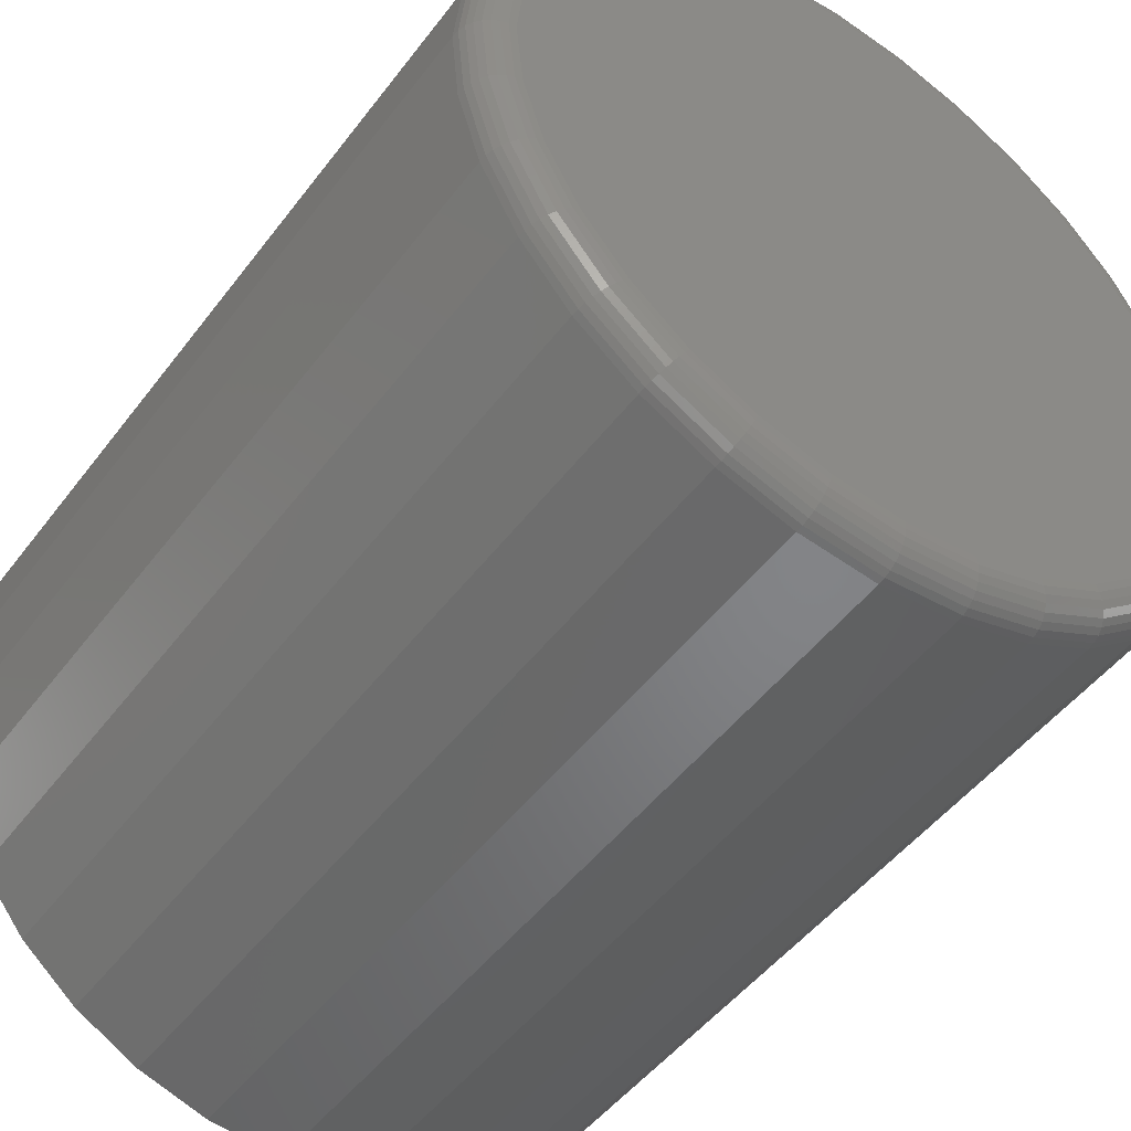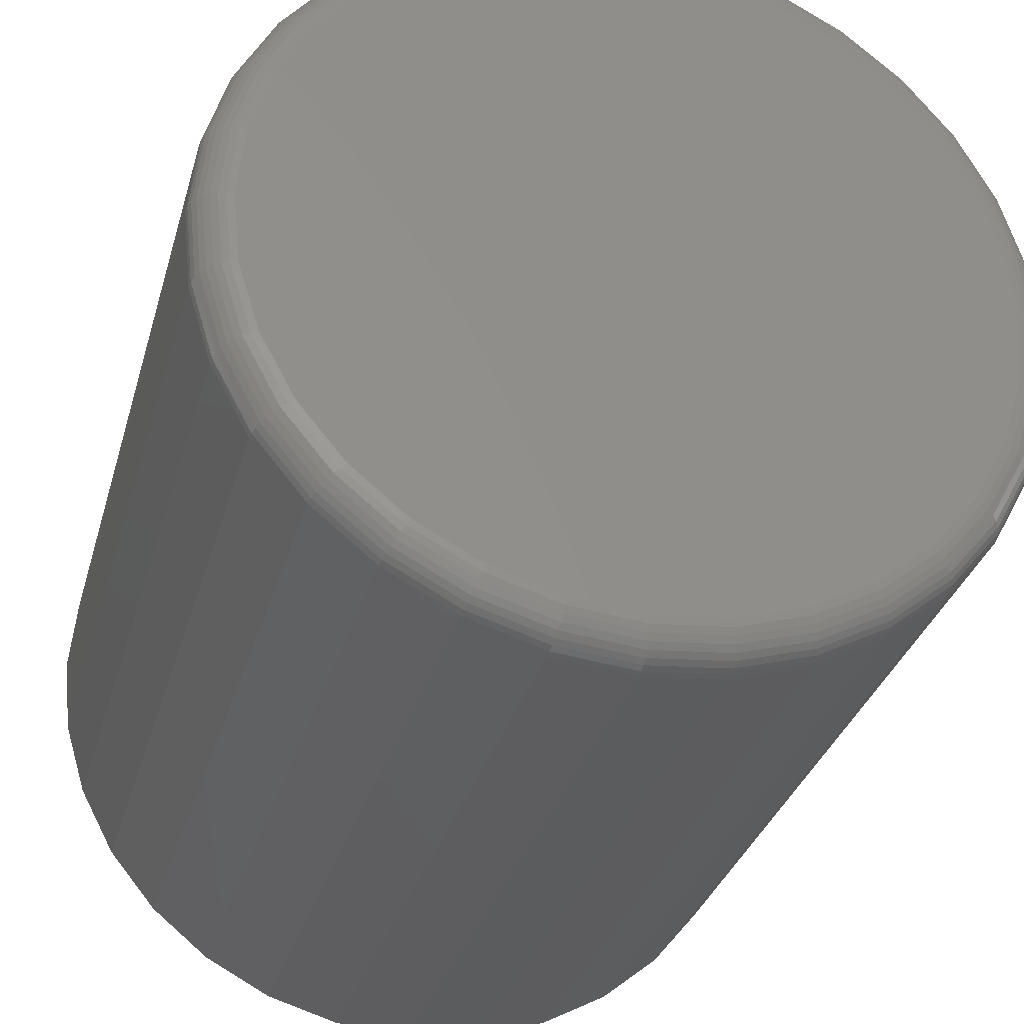
<metadata>
{"format":"stl","ext":"stl","renderer":"f3d","projection":"perspective","resolution":1024,"background":"white","views":[{"elev":-48.8,"azim":144.6,"up":"+Z"},{"elev":-31.6,"azim":165.2,"up":"+Z"}]}
</metadata>
<code>
# stl→obj: 320 verts, 636 faces
v 0.008882 2.651e-17 0.3071
v 0.06879 2.984e-17 0.3012
v -0.05103 2.319e-17 0.3012
v 0.008882 2.651e-17 -0.3071
v -0.05103 2.319e-17 -0.3012
v 0.06879 2.984e-17 -0.3012
v -0.1086 1.999e-17 -0.2837
v 0.1264 3.304e-17 -0.2837
v -0.1617 1.704e-17 -0.2553
v 0.1795 3.598e-17 -0.2553
v -0.2083 1.446e-17 -0.2171
v 0.226 3.857e-17 -0.2171
v -0.2464 1.234e-17 -0.1706
v 0.2642 4.069e-17 -0.1706
v -0.2748 1.077e-17 -0.1175
v 0.2926 4.226e-17 -0.1175
v -0.2923 9.795e-18 -0.05991
v 0.3101 4.323e-17 -0.05991
v -0.2982 9.468e-18 -7.024e-16
v 0.316 4.356e-17 -1.709e-16
v -0.2923 9.795e-18 0.05991
v 0.3101 4.323e-17 0.05991
v -0.2748 1.077e-17 0.1175
v 0.2926 4.226e-17 0.1175
v -0.2464 1.234e-17 0.1706
v 0.2642 4.069e-17 0.1706
v -0.2083 1.446e-17 0.2171
v 0.226 3.857e-17 0.2171
v -0.1617 1.704e-17 0.2553
v 0.1795 3.598e-17 0.2553
v -0.1086 1.999e-17 0.2837
v 0.1264 3.304e-17 0.2837
v 0.3472 -0.03125 -8.167e-16
v 0.3472 -0.75 -1.328e-16
v 0.3407 -0.03125 -0.066
v 0.3407 -0.75 -0.066
v 0.3215 -0.03125 -0.1295
v 0.3215 -0.75 -0.1295
v 0.2902 -0.03125 -0.188
v 0.2902 -0.75 -0.188
v 0.2481 -0.03125 -0.2392
v 0.2481 -0.75 -0.2392
v 0.1968 -0.03125 -0.2813
v 0.1968 -0.75 -0.2813
v 0.1384 -0.03125 -0.3126
v 0.1384 -0.75 -0.3126
v 0.07488 -0.03125 -0.3318
v 0.07488 -0.75 -0.3318
v 0.008882 -0.03125 -0.3383
v 0.008882 -0.75 -0.3383
v -0.05712 -0.03125 -0.3318
v -0.05712 -0.75 -0.3318
v -0.1206 -0.03125 -0.3126
v -0.1206 -0.75 -0.3126
v -0.1791 -0.03125 -0.2813
v -0.1791 -0.75 -0.2813
v -0.2303 -0.03125 -0.2392
v -0.2303 -0.75 -0.2392
v -0.2724 -0.03125 -0.188
v -0.2724 -0.75 -0.188
v -0.3037 -0.03125 -0.1295
v -0.3037 -0.75 -0.1295
v -0.3229 -0.03125 -0.066
v -0.3229 -0.75 -0.066
v -0.3294 -0.03125 1.158e-16
v -0.3294 -0.75 1.158e-16
v -0.3229 -0.03125 0.066
v -0.3229 -0.75 0.066
v -0.3037 -0.03125 0.1295
v -0.3037 -0.75 0.1295
v -0.2724 -0.03125 0.188
v -0.2724 -0.75 0.188
v -0.2303 -0.03125 0.2392
v -0.2303 -0.75 0.2392
v -0.1791 -0.03125 0.2813
v -0.1791 -0.75 0.2813
v -0.1206 -0.03125 0.3126
v -0.1206 -0.75 0.3126
v -0.05712 -0.03125 0.3318
v -0.05712 -0.75 0.3318
v 0.008882 -0.03125 0.3383
v 0.008882 -0.75 0.3383
v 0.07488 -0.03125 0.3318
v 0.07488 -0.75 0.3318
v 0.1384 -0.03125 0.3126
v 0.1384 -0.75 0.3126
v 0.1968 -0.03125 0.2813
v 0.1968 -0.75 0.2813
v 0.2481 -0.03125 0.2392
v 0.2481 -0.75 0.2392
v 0.2902 -0.03125 0.188
v 0.2902 -0.75 0.188
v 0.3215 -0.03125 0.1295
v 0.3215 -0.75 0.1295
v 0.3407 -0.03125 0.066
v 0.3407 -0.75 0.066
v -0.3288 -0.02515 -8.049e-16
v -0.3224 -0.02515 0.06589
v -0.3271 -0.01929 -7.494e-16
v -0.3206 -0.01929 0.06554
v -0.3242 -0.01389 -7.493e-16
v -0.3178 -0.01389 0.06498
v -0.3203 -0.009153 -7.493e-16
v -0.314 -0.009153 0.06422
v -0.3156 -0.005267 -7.493e-16
v -0.3093 -0.005267 0.06329
v -0.3101 -0.002379 -7.493e-16
v -0.304 -0.002379 0.06224
v -0.3043 -0.0006005 -7.215e-16
v -0.2983 -0.0006005 0.0611
v 0.3401 -0.02515 0.06589
v 0.3466 -0.02515 -3.608e-16
v 0.3384 -0.01929 0.06554
v 0.3448 -0.01929 -3.885e-16
v 0.3355 -0.01389 0.06498
v 0.3419 -0.01389 -3.885e-16
v 0.3317 -0.009153 0.06422
v 0.3381 -0.009153 -3.885e-16
v 0.3271 -0.005267 0.06329
v 0.3333 -0.005267 -3.607e-16
v 0.3218 -0.002379 0.06224
v 0.3279 -0.002379 -3.607e-16
v 0.316 -0.0006005 0.0611
v 0.3221 -0.0006005 -3.885e-16
v 0.3209 -0.02515 0.1292
v 0.3193 -0.01929 0.1286
v 0.3166 -0.01389 0.1275
v 0.313 -0.009153 0.126
v 0.3086 -0.005267 0.1242
v 0.3036 -0.002379 0.1221
v 0.2982 -0.0006005 0.1198
v 0.2897 -0.02515 0.1876
v 0.2882 -0.01929 0.1866
v 0.2858 -0.01389 0.185
v 0.2826 -0.009153 0.1829
v 0.2786 -0.005267 0.1802
v 0.2741 -0.002379 0.1772
v 0.2693 -0.0006005 0.174
v 0.2477 -0.02515 0.2388
v 0.2464 -0.01929 0.2375
v 0.2444 -0.01389 0.2355
v 0.2416 -0.009153 0.2328
v 0.2383 -0.005267 0.2294
v 0.2345 -0.002379 0.2256
v 0.2303 -0.0006005 0.2214
v 0.1965 -0.02515 0.2808
v 0.1955 -0.01929 0.2793
v 0.1939 -0.01389 0.2769
v 0.1918 -0.009153 0.2737
v 0.1891 -0.005267 0.2698
v 0.1861 -0.002379 0.2653
v 0.1829 -0.0006005 0.2604
v 0.1381 -0.02515 0.312
v 0.1374 -0.01929 0.3104
v 0.1363 -0.01389 0.3077
v 0.1348 -0.009153 0.3041
v 0.133 -0.005267 0.2997
v 0.131 -0.002379 0.2947
v 0.1287 -0.0006005 0.2893
v 0.07477 -0.02515 0.3312
v 0.07442 -0.01929 0.3295
v 0.07386 -0.01389 0.3267
v 0.0731 -0.009153 0.3228
v 0.07218 -0.005267 0.3182
v 0.07112 -0.002379 0.3129
v 0.06998 -0.0006005 0.3072
v 0.008882 -0.02515 0.3377
v 0.008882 -0.01929 0.3359
v 0.008882 -0.01389 0.3331
v 0.008882 -0.009153 0.3292
v 0.008882 -0.005267 0.3244
v 0.008882 -0.002379 0.319
v 0.008882 -0.0006005 0.3132
v -0.057 -0.02515 0.3312
v -0.05666 -0.01929 0.3295
v -0.05609 -0.01389 0.3267
v -0.05534 -0.009153 0.3228
v -0.05441 -0.005267 0.3182
v -0.05336 -0.002379 0.3129
v -0.05221 -0.0006005 0.3072
v -0.1204 -0.02515 0.312
v -0.1197 -0.01929 0.3104
v -0.1186 -0.01389 0.3077
v -0.1171 -0.009153 0.3041
v -0.1153 -0.005267 0.2997
v -0.1132 -0.002379 0.2947
v -0.111 -0.0006005 0.2893
v -0.1787 -0.02515 0.2808
v -0.1778 -0.01929 0.2793
v -0.1762 -0.01389 0.2769
v -0.174 -0.009153 0.2737
v -0.1714 -0.005267 0.2698
v -0.1684 -0.002379 0.2653
v -0.1651 -0.0006005 0.2604
v -0.2299 -0.02515 0.2388
v -0.2287 -0.01929 0.2375
v -0.2266 -0.01389 0.2355
v -0.2239 -0.009153 0.2328
v -0.2205 -0.005267 0.2294
v -0.2167 -0.002379 0.2256
v -0.2126 -0.0006005 0.2214
v -0.2719 -0.02515 0.1876
v -0.2704 -0.01929 0.1866
v -0.268 -0.01389 0.185
v -0.2648 -0.009153 0.1829
v -0.2609 -0.005267 0.1802
v -0.2564 -0.002379 0.1772
v -0.2515 -0.0006005 0.174
v -0.3031 -0.02515 0.1292
v -0.3015 -0.01929 0.1286
v -0.2988 -0.01389 0.1275
v -0.2952 -0.009153 0.126
v -0.2909 -0.005267 0.1242
v -0.2859 -0.002379 0.1221
v -0.2804 -0.0006005 0.1198
v 0.3401 -0.02515 -0.06589
v 0.3384 -0.01929 -0.06554
v 0.3355 -0.01389 -0.06498
v 0.3317 -0.009153 -0.06422
v 0.3271 -0.005267 -0.06329
v 0.3218 -0.002379 -0.06224
v 0.316 -0.0006005 -0.0611
v -0.3224 -0.02515 -0.06589
v -0.3206 -0.01929 -0.06554
v -0.3178 -0.01389 -0.06498
v -0.314 -0.009153 -0.06422
v -0.3093 -0.005267 -0.06329
v -0.304 -0.002379 -0.06224
v -0.2983 -0.0006005 -0.0611
v -0.3031 -0.02515 -0.1292
v -0.3015 -0.01929 -0.1286
v -0.2988 -0.01389 -0.1275
v -0.2952 -0.009153 -0.126
v -0.2909 -0.005267 -0.1242
v -0.2859 -0.002379 -0.1221
v -0.2804 -0.0006005 -0.1198
v -0.2719 -0.02515 -0.1876
v -0.2704 -0.01929 -0.1866
v -0.268 -0.01389 -0.185
v -0.2648 -0.009153 -0.1829
v -0.2609 -0.005267 -0.1802
v -0.2564 -0.002379 -0.1772
v -0.2515 -0.0006005 -0.174
v -0.2299 -0.02515 -0.2388
v -0.2287 -0.01929 -0.2375
v -0.2266 -0.01389 -0.2355
v -0.2239 -0.009153 -0.2328
v -0.2205 -0.005267 -0.2294
v -0.2167 -0.002379 -0.2256
v -0.2126 -0.0006005 -0.2214
v -0.1787 -0.02515 -0.2808
v -0.1778 -0.01929 -0.2793
v -0.1762 -0.01389 -0.2769
v -0.174 -0.009153 -0.2737
v -0.1714 -0.005267 -0.2698
v -0.1684 -0.002379 -0.2653
v -0.1651 -0.0006005 -0.2604
v -0.1204 -0.02515 -0.312
v -0.1197 -0.01929 -0.3104
v -0.1186 -0.01389 -0.3077
v -0.1171 -0.009153 -0.3041
v -0.1153 -0.005267 -0.2997
v -0.1132 -0.002379 -0.2947
v -0.111 -0.0006005 -0.2893
v -0.057 -0.02515 -0.3312
v -0.05666 -0.01929 -0.3295
v -0.05609 -0.01389 -0.3267
v -0.05534 -0.009153 -0.3228
v -0.05441 -0.005267 -0.3182
v -0.05336 -0.002379 -0.3129
v -0.05221 -0.0006005 -0.3072
v 0.008882 -0.02515 -0.3377
v 0.008882 -0.01929 -0.3359
v 0.008882 -0.01389 -0.3331
v 0.008882 -0.009153 -0.3292
v 0.008882 -0.005267 -0.3244
v 0.008882 -0.002379 -0.319
v 0.008882 -0.0006005 -0.3132
v 0.07477 -0.02515 -0.3312
v 0.07442 -0.01929 -0.3295
v 0.07386 -0.01389 -0.3267
v 0.0731 -0.009153 -0.3228
v 0.07218 -0.005267 -0.3182
v 0.07112 -0.002379 -0.3129
v 0.06998 -0.0006005 -0.3072
v 0.1381 -0.02515 -0.312
v 0.1374 -0.01929 -0.3104
v 0.1363 -0.01389 -0.3077
v 0.1348 -0.009153 -0.3041
v 0.133 -0.005267 -0.2997
v 0.131 -0.002379 -0.2947
v 0.1287 -0.0006005 -0.2893
v 0.1965 -0.02515 -0.2808
v 0.1955 -0.01929 -0.2793
v 0.1939 -0.01389 -0.2769
v 0.1918 -0.009153 -0.2737
v 0.1891 -0.005267 -0.2698
v 0.1861 -0.002379 -0.2653
v 0.1829 -0.0006005 -0.2604
v 0.2477 -0.02515 -0.2388
v 0.2464 -0.01929 -0.2375
v 0.2444 -0.01389 -0.2355
v 0.2416 -0.009153 -0.2328
v 0.2383 -0.005267 -0.2294
v 0.2345 -0.002379 -0.2256
v 0.2303 -0.0006005 -0.2214
v 0.2897 -0.02515 -0.1876
v 0.2882 -0.01929 -0.1866
v 0.2858 -0.01389 -0.185
v 0.2826 -0.009153 -0.1829
v 0.2786 -0.005267 -0.1802
v 0.2741 -0.002379 -0.1772
v 0.2693 -0.0006005 -0.174
v 0.3209 -0.02515 -0.1292
v 0.3193 -0.01929 -0.1286
v 0.3166 -0.01389 -0.1275
v 0.313 -0.009153 -0.126
v 0.3086 -0.005267 -0.1242
v 0.3036 -0.002379 -0.1221
v 0.2982 -0.0006005 -0.1198
f 1 2 3
f 4 5 6
f 6 5 7
f 6 7 8
f 8 7 9
f 8 9 10
f 10 9 11
f 10 11 12
f 12 11 13
f 12 13 14
f 14 13 15
f 14 15 16
f 16 15 17
f 16 17 18
f 18 17 19
f 18 19 20
f 20 19 21
f 20 21 22
f 22 21 23
f 22 23 24
f 24 23 25
f 24 25 26
f 26 25 27
f 26 27 28
f 28 27 29
f 28 29 30
f 30 29 31
f 30 31 32
f 32 31 3
f 32 3 2
f 33 34 35
f 35 34 36
f 35 36 37
f 37 36 38
f 37 38 39
f 39 38 40
f 39 40 41
f 41 40 42
f 41 42 43
f 43 42 44
f 43 44 45
f 45 44 46
f 45 46 47
f 47 46 48
f 47 48 49
f 49 48 50
f 49 50 51
f 51 50 52
f 51 52 53
f 53 52 54
f 53 54 55
f 55 54 56
f 55 56 57
f 57 56 58
f 57 58 59
f 59 58 60
f 59 60 61
f 61 60 62
f 61 62 63
f 63 62 64
f 63 64 65
f 65 64 66
f 65 66 67
f 67 66 68
f 67 68 69
f 69 68 70
f 69 70 71
f 71 70 72
f 71 72 73
f 73 72 74
f 73 74 75
f 75 74 76
f 75 76 77
f 77 76 78
f 77 78 79
f 79 78 80
f 79 80 81
f 81 80 82
f 81 82 83
f 83 82 84
f 83 84 85
f 85 84 86
f 85 86 87
f 87 86 88
f 87 88 89
f 89 88 90
f 89 90 91
f 91 90 92
f 91 92 93
f 93 92 94
f 93 94 95
f 95 94 96
f 95 96 33
f 33 96 34
f 65 67 97
f 97 67 98
f 97 98 99
f 99 98 100
f 99 100 101
f 101 100 102
f 101 102 103
f 103 102 104
f 103 104 105
f 105 104 106
f 105 106 107
f 107 106 108
f 107 108 109
f 109 108 110
f 109 110 19
f 19 110 21
f 95 33 111
f 111 33 112
f 111 112 113
f 113 112 114
f 113 114 115
f 115 114 116
f 115 116 117
f 117 116 118
f 117 118 119
f 119 118 120
f 119 120 121
f 121 120 122
f 121 122 123
f 123 122 124
f 123 124 22
f 22 124 20
f 93 95 125
f 125 95 111
f 125 111 126
f 126 111 113
f 126 113 127
f 127 113 115
f 127 115 128
f 128 115 117
f 128 117 129
f 129 117 119
f 129 119 130
f 130 119 121
f 130 121 131
f 131 121 123
f 131 123 24
f 24 123 22
f 91 93 132
f 132 93 125
f 132 125 133
f 133 125 126
f 133 126 134
f 134 126 127
f 134 127 135
f 135 127 128
f 135 128 136
f 136 128 129
f 136 129 137
f 137 129 130
f 137 130 138
f 138 130 131
f 138 131 26
f 26 131 24
f 89 91 139
f 139 91 132
f 139 132 140
f 140 132 133
f 140 133 141
f 141 133 134
f 141 134 142
f 142 134 135
f 142 135 143
f 143 135 136
f 143 136 144
f 144 136 137
f 144 137 145
f 145 137 138
f 145 138 28
f 28 138 26
f 87 89 146
f 146 89 139
f 146 139 147
f 147 139 140
f 147 140 148
f 148 140 141
f 148 141 149
f 149 141 142
f 149 142 150
f 150 142 143
f 150 143 151
f 151 143 144
f 151 144 152
f 152 144 145
f 152 145 30
f 30 145 28
f 85 87 153
f 153 87 146
f 153 146 154
f 154 146 147
f 154 147 155
f 155 147 148
f 155 148 156
f 156 148 149
f 156 149 157
f 157 149 150
f 157 150 158
f 158 150 151
f 158 151 159
f 159 151 152
f 159 152 32
f 32 152 30
f 83 85 160
f 160 85 153
f 160 153 161
f 161 153 154
f 161 154 162
f 162 154 155
f 162 155 163
f 163 155 156
f 163 156 164
f 164 156 157
f 164 157 165
f 165 157 158
f 165 158 166
f 166 158 159
f 166 159 2
f 2 159 32
f 81 83 167
f 167 83 160
f 167 160 168
f 168 160 161
f 168 161 169
f 169 161 162
f 169 162 170
f 170 162 163
f 170 163 171
f 171 163 164
f 171 164 172
f 172 164 165
f 172 165 173
f 173 165 166
f 173 166 1
f 1 166 2
f 79 81 174
f 174 81 167
f 174 167 175
f 175 167 168
f 175 168 176
f 176 168 169
f 176 169 177
f 177 169 170
f 177 170 178
f 178 170 171
f 178 171 179
f 179 171 172
f 179 172 180
f 180 172 173
f 180 173 3
f 3 173 1
f 77 79 181
f 181 79 174
f 181 174 182
f 182 174 175
f 182 175 183
f 183 175 176
f 183 176 184
f 184 176 177
f 184 177 185
f 185 177 178
f 185 178 186
f 186 178 179
f 186 179 187
f 187 179 180
f 187 180 31
f 31 180 3
f 75 77 188
f 188 77 181
f 188 181 189
f 189 181 182
f 189 182 190
f 190 182 183
f 190 183 191
f 191 183 184
f 191 184 192
f 192 184 185
f 192 185 193
f 193 185 186
f 193 186 194
f 194 186 187
f 194 187 29
f 29 187 31
f 73 75 195
f 195 75 188
f 195 188 196
f 196 188 189
f 196 189 197
f 197 189 190
f 197 190 198
f 198 190 191
f 198 191 199
f 199 191 192
f 199 192 200
f 200 192 193
f 200 193 201
f 201 193 194
f 201 194 27
f 27 194 29
f 71 73 202
f 202 73 195
f 202 195 203
f 203 195 196
f 203 196 204
f 204 196 197
f 204 197 205
f 205 197 198
f 205 198 206
f 206 198 199
f 206 199 207
f 207 199 200
f 207 200 208
f 208 200 201
f 208 201 25
f 25 201 27
f 69 71 209
f 209 71 202
f 209 202 210
f 210 202 203
f 210 203 211
f 211 203 204
f 211 204 212
f 212 204 205
f 212 205 213
f 213 205 206
f 213 206 214
f 214 206 207
f 214 207 215
f 215 207 208
f 215 208 23
f 23 208 25
f 67 69 98
f 98 69 209
f 98 209 100
f 100 209 210
f 100 210 102
f 102 210 211
f 102 211 104
f 104 211 212
f 104 212 106
f 106 212 213
f 106 213 108
f 108 213 214
f 108 214 110
f 110 214 215
f 110 215 21
f 21 215 23
f 33 35 112
f 112 35 216
f 112 216 114
f 114 216 217
f 114 217 116
f 116 217 218
f 116 218 118
f 118 218 219
f 118 219 120
f 120 219 220
f 120 220 122
f 122 220 221
f 122 221 124
f 124 221 222
f 124 222 20
f 20 222 18
f 63 65 223
f 223 65 97
f 223 97 224
f 224 97 99
f 224 99 225
f 225 99 101
f 225 101 226
f 226 101 103
f 226 103 227
f 227 103 105
f 227 105 228
f 228 105 107
f 228 107 229
f 229 107 109
f 229 109 17
f 17 109 19
f 61 63 230
f 230 63 223
f 230 223 231
f 231 223 224
f 231 224 232
f 232 224 225
f 232 225 233
f 233 225 226
f 233 226 234
f 234 226 227
f 234 227 235
f 235 227 228
f 235 228 236
f 236 228 229
f 236 229 15
f 15 229 17
f 59 61 237
f 237 61 230
f 237 230 238
f 238 230 231
f 238 231 239
f 239 231 232
f 239 232 240
f 240 232 233
f 240 233 241
f 241 233 234
f 241 234 242
f 242 234 235
f 242 235 243
f 243 235 236
f 243 236 13
f 13 236 15
f 57 59 244
f 244 59 237
f 244 237 245
f 245 237 238
f 245 238 246
f 246 238 239
f 246 239 247
f 247 239 240
f 247 240 248
f 248 240 241
f 248 241 249
f 249 241 242
f 249 242 250
f 250 242 243
f 250 243 11
f 11 243 13
f 55 57 251
f 251 57 244
f 251 244 252
f 252 244 245
f 252 245 253
f 253 245 246
f 253 246 254
f 254 246 247
f 254 247 255
f 255 247 248
f 255 248 256
f 256 248 249
f 256 249 257
f 257 249 250
f 257 250 9
f 9 250 11
f 53 55 258
f 258 55 251
f 258 251 259
f 259 251 252
f 259 252 260
f 260 252 253
f 260 253 261
f 261 253 254
f 261 254 262
f 262 254 255
f 262 255 263
f 263 255 256
f 263 256 264
f 264 256 257
f 264 257 7
f 7 257 9
f 51 53 265
f 265 53 258
f 265 258 266
f 266 258 259
f 266 259 267
f 267 259 260
f 267 260 268
f 268 260 261
f 268 261 269
f 269 261 262
f 269 262 270
f 270 262 263
f 270 263 271
f 271 263 264
f 271 264 5
f 5 264 7
f 49 51 272
f 272 51 265
f 272 265 273
f 273 265 266
f 273 266 274
f 274 266 267
f 274 267 275
f 275 267 268
f 275 268 276
f 276 268 269
f 276 269 277
f 277 269 270
f 277 270 278
f 278 270 271
f 278 271 4
f 4 271 5
f 47 49 279
f 279 49 272
f 279 272 280
f 280 272 273
f 280 273 281
f 281 273 274
f 281 274 282
f 282 274 275
f 282 275 283
f 283 275 276
f 283 276 284
f 284 276 277
f 284 277 285
f 285 277 278
f 285 278 6
f 6 278 4
f 45 47 286
f 286 47 279
f 286 279 287
f 287 279 280
f 287 280 288
f 288 280 281
f 288 281 289
f 289 281 282
f 289 282 290
f 290 282 283
f 290 283 291
f 291 283 284
f 291 284 292
f 292 284 285
f 292 285 8
f 8 285 6
f 43 45 293
f 293 45 286
f 293 286 294
f 294 286 287
f 294 287 295
f 295 287 288
f 295 288 296
f 296 288 289
f 296 289 297
f 297 289 290
f 297 290 298
f 298 290 291
f 298 291 299
f 299 291 292
f 299 292 10
f 10 292 8
f 41 43 300
f 300 43 293
f 300 293 301
f 301 293 294
f 301 294 302
f 302 294 295
f 302 295 303
f 303 295 296
f 303 296 304
f 304 296 297
f 304 297 305
f 305 297 298
f 305 298 306
f 306 298 299
f 306 299 12
f 12 299 10
f 39 41 307
f 307 41 300
f 307 300 308
f 308 300 301
f 308 301 309
f 309 301 302
f 309 302 310
f 310 302 303
f 310 303 311
f 311 303 304
f 311 304 312
f 312 304 305
f 312 305 313
f 313 305 306
f 313 306 14
f 14 306 12
f 37 39 314
f 314 39 307
f 314 307 315
f 315 307 308
f 315 308 316
f 316 308 309
f 316 309 317
f 317 309 310
f 317 310 318
f 318 310 311
f 318 311 319
f 319 311 312
f 319 312 320
f 320 312 313
f 320 313 16
f 16 313 14
f 35 37 216
f 216 37 314
f 216 314 217
f 217 314 315
f 217 315 218
f 218 315 316
f 218 316 219
f 219 316 317
f 219 317 220
f 220 317 318
f 220 318 221
f 221 318 319
f 221 319 222
f 222 319 320
f 222 320 18
f 18 320 16
f 80 84 82
f 84 80 86
f 86 80 78
f 86 78 88
f 88 78 76
f 88 76 90
f 90 76 74
f 90 74 92
f 92 74 72
f 92 72 94
f 94 72 70
f 94 70 96
f 96 70 68
f 96 68 34
f 34 68 66
f 34 66 36
f 36 66 64
f 36 64 38
f 38 64 62
f 38 62 40
f 40 62 60
f 40 60 42
f 42 60 58
f 42 58 44
f 44 58 56
f 44 56 46
f 46 56 54
f 46 54 48
f 48 54 52
f 48 52 50

</code>
